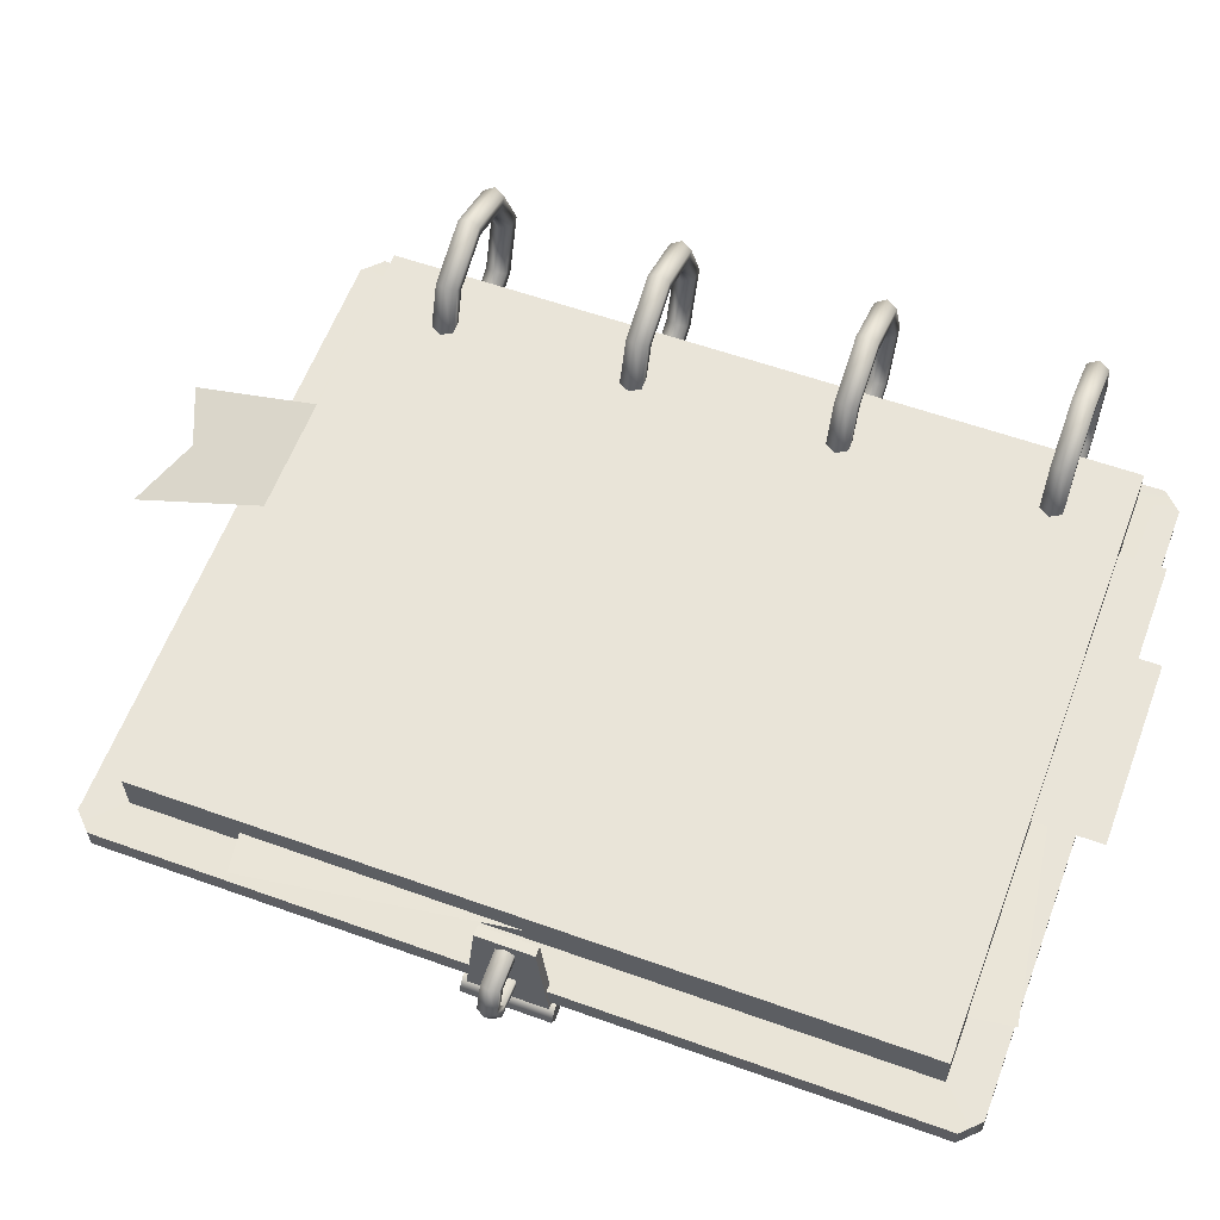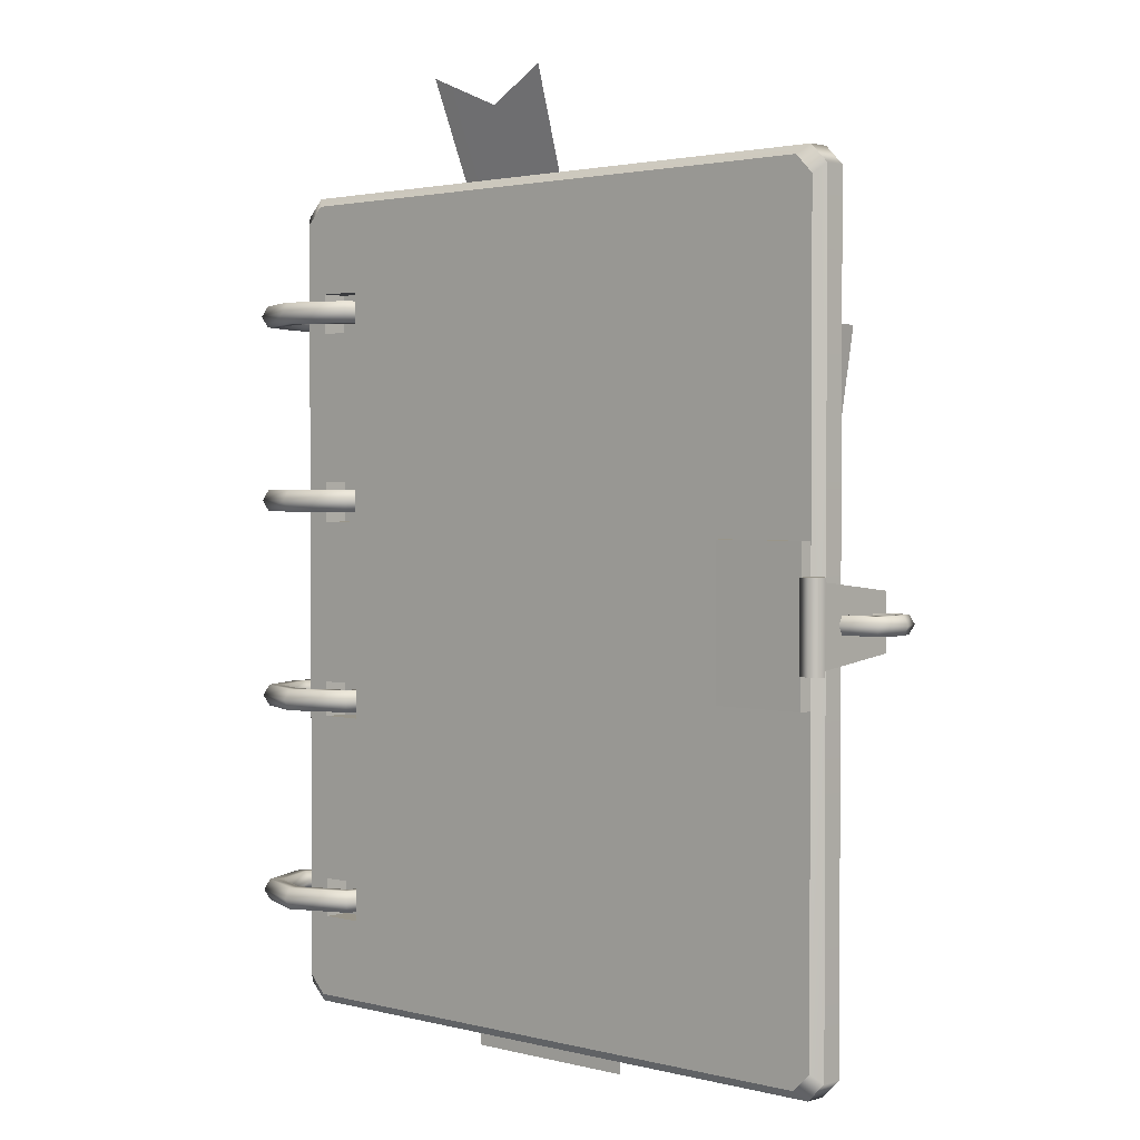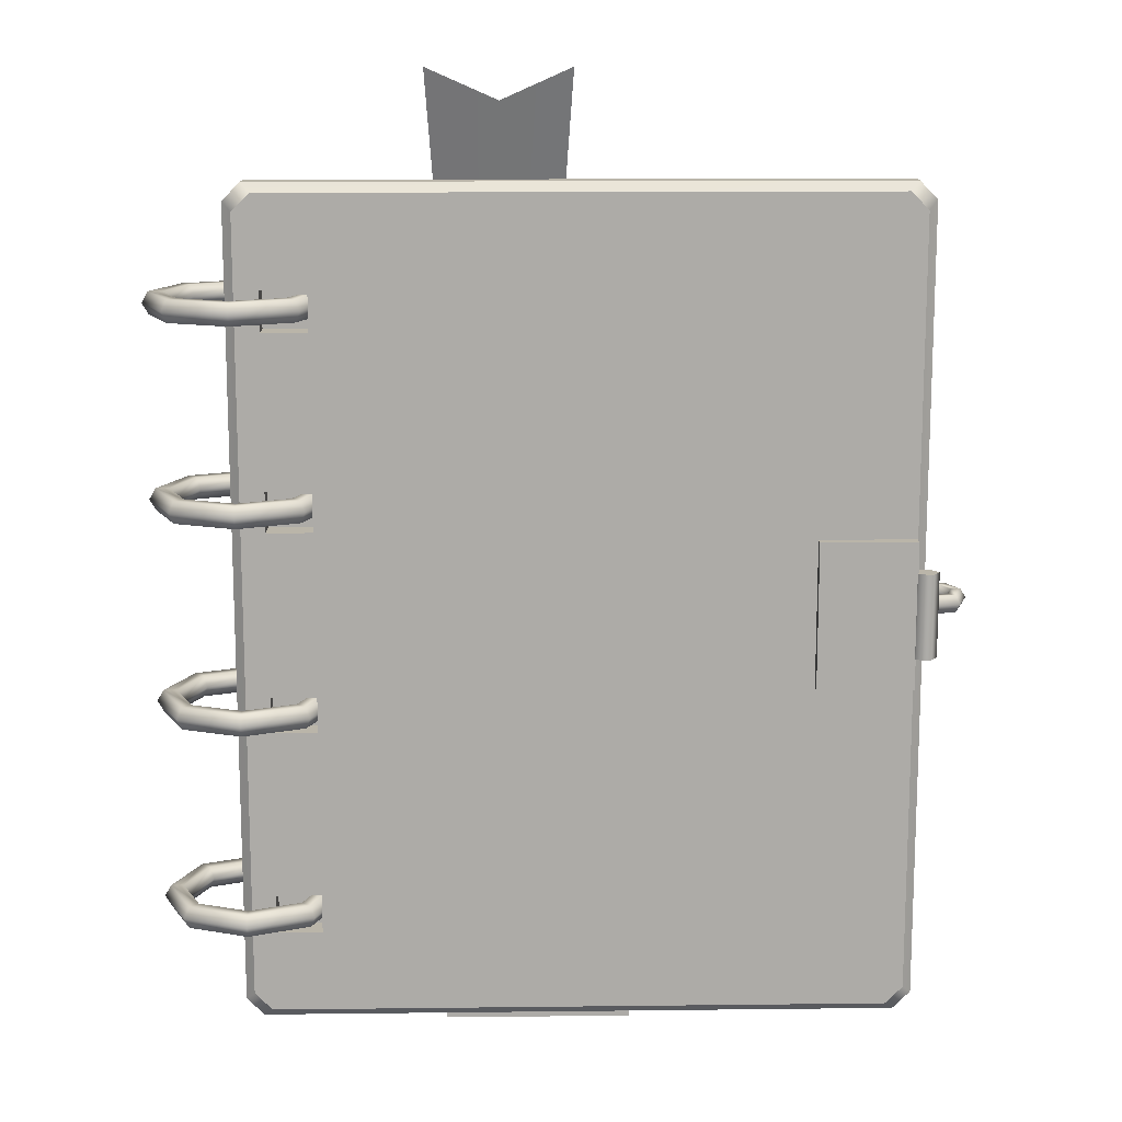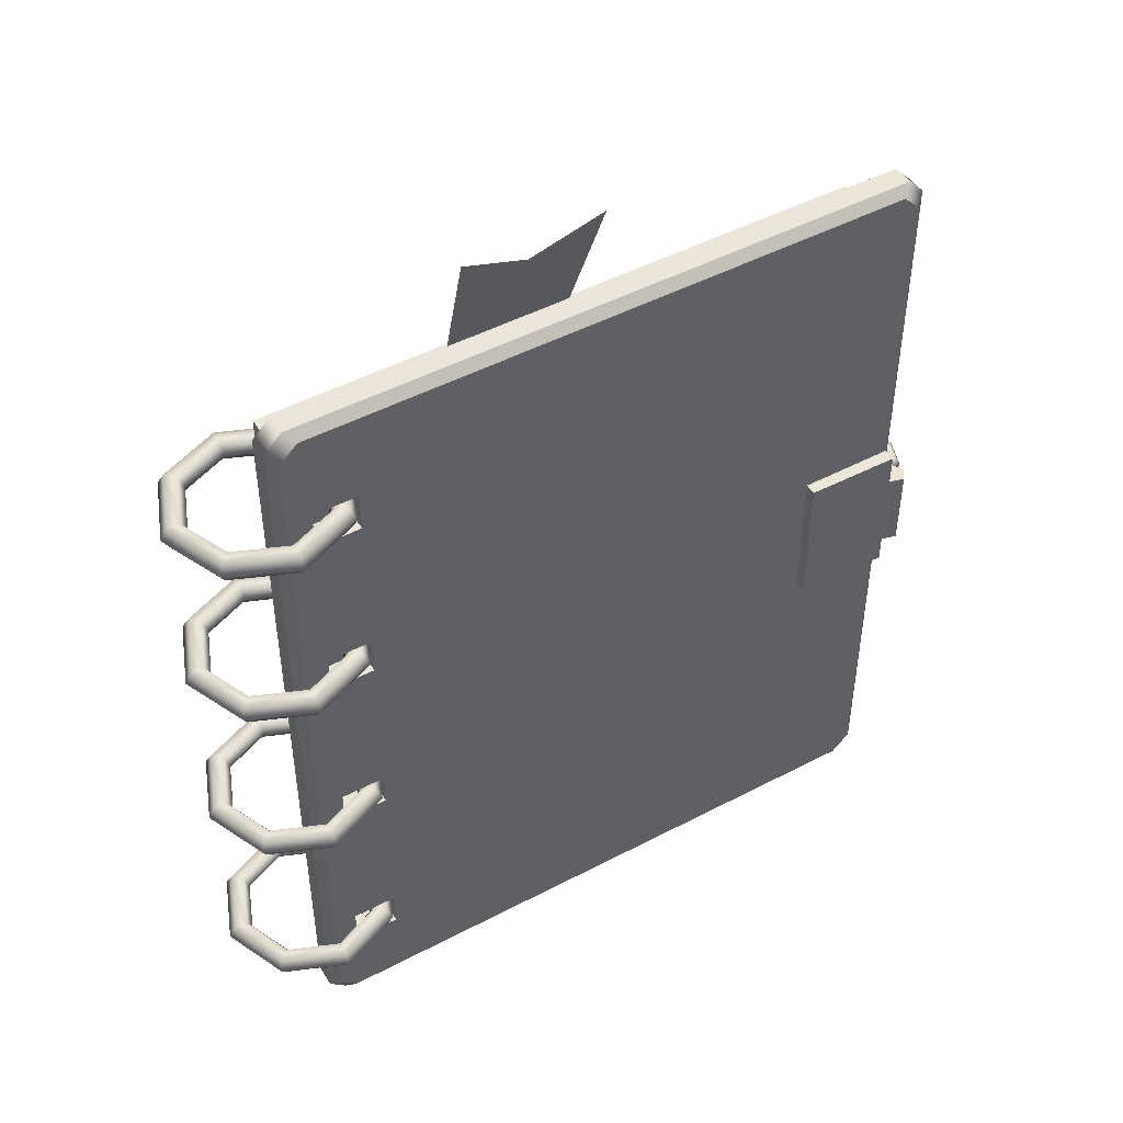
<metadata>
{"format":"obj","ext":"obj","renderer":"f3d","projection":"perspective","resolution":1024,"background":"white","views":[{"elev":57.1,"azim":110.6,"up":"+Y"},{"elev":2.0,"azim":40.2,"up":"+Z"},{"elev":13.7,"azim":-4.2,"up":"+Z"},{"elev":47.8,"azim":-33.3,"up":"+Z"}]}
</metadata>
<code>
g default
v -1.46 0.5671 2.003
v -1.46 0.5671 -2.003
v 1.792 0.4124 -2.003
v 1.792 0.4124 2.003
v -1.4 0.1778 1.687
v -1.159 0.1664 1.687
v -1.4 0.1778 1.472
v -1.159 0.1664 1.472
v -1.4 0.1778 0.6613
v -1.159 0.1664 0.6613
v -1.4 0.1778 0.4446
v -1.159 0.1664 0.4446
v -1.4 0.1778 -0.4333
v -1.159 0.1664 -0.4333
v -1.4 0.1778 -0.6233
v -1.159 0.1664 -0.6233
v -1.4 0.1778 -1.52
v -1.159 0.1664 -1.52
v -1.4 0.1778 -1.73
v -1.159 0.1664 -1.73
v -1.153 0.3041 1.472
v -1.153 0.3041 1.687
v -1.393 0.3155 1.687
v -1.393 0.3155 1.472
v -1.153 0.3041 0.4446
v -1.153 0.3041 0.6613
v -1.393 0.3155 0.6613
v -1.393 0.3155 0.4446
v -1.153 0.3041 -0.6233
v -1.153 0.3041 -0.4333
v -1.393 0.3155 -0.4333
v -1.393 0.3155 -0.6233
v -1.153 0.3041 -1.73
v -1.153 0.3041 -1.52
v -1.393 0.3155 -1.52
v -1.393 0.3155 -1.73
v -1.265 0.7224 1.584
v -1.508 0.8369 1.584
v -1.761 0.746 1.584
v -1.876 0.503 1.584
v -1.785 0.2502 1.584
v -1.542 0.1357 1.584
v -1.289 0.2266 1.584
v -1.174 0.4696 1.584
v -1.24 0.7452 1.643
v -1.507 0.8708 1.643
v -1.784 0.7711 1.643
v -1.909 0.5046 1.643
v -1.81 0.2273 1.643
v -1.543 0.1018 1.643
v -1.266 0.2014 1.643
v -1.14 0.468 1.643
v -1.19 0.7909 1.643
v -1.503 0.9386 1.643
v -1.83 0.8213 1.643
v -1.977 0.5078 1.643
v -1.86 0.1816 1.643
v -1.546 0.03392 1.643
v -1.22 0.1512 1.643
v -1.073 0.4647 1.643
v -1.165 0.8138 1.584
v -1.502 0.9725 1.584
v -1.852 0.8465 1.584
v -2.011 0.5094 1.584
v -1.885 0.1588 1.584
v -1.548 0 1.584
v -1.197 0.1261 1.584
v -1.039 0.4631 1.584
v -1.19 0.7909 1.525
v -1.503 0.9386 1.525
v -1.83 0.8213 1.525
v -1.977 0.5078 1.525
v -1.86 0.1816 1.525
v -1.546 0.03392 1.525
v -1.22 0.1512 1.525
v -1.073 0.4647 1.525
v -1.24 0.7452 1.525
v -1.507 0.8708 1.525
v -1.784 0.7711 1.525
v -1.909 0.5046 1.525
v -1.81 0.2273 1.525
v -1.543 0.1018 1.525
v -1.266 0.2014 1.525
v -1.14 0.468 1.525
v -1.265 0.7224 0.5591
v -1.508 0.8369 0.5591
v -1.761 0.746 0.5591
v -1.876 0.503 0.5591
v -1.785 0.2502 0.5591
v -1.542 0.1357 0.5591
v -1.289 0.2266 0.5591
v -1.174 0.4696 0.5591
v -1.24 0.7452 0.6179
v -1.507 0.8708 0.6179
v -1.784 0.7711 0.6179
v -1.909 0.5046 0.6179
v -1.81 0.2273 0.6179
v -1.543 0.1018 0.6179
v -1.266 0.2014 0.6179
v -1.14 0.468 0.6179
v -1.19 0.7909 0.6179
v -1.503 0.9386 0.6179
v -1.83 0.8213 0.6179
v -1.977 0.5078 0.6179
v -1.86 0.1816 0.6179
v -1.546 0.03392 0.6179
v -1.22 0.1512 0.6179
v -1.073 0.4647 0.6179
v -1.165 0.8138 0.5591
v -1.502 0.9725 0.5591
v -1.852 0.8465 0.5591
v -2.011 0.5094 0.5591
v -1.885 0.1588 0.5591
v -1.548 0 0.5591
v -1.197 0.1261 0.5591
v -1.039 0.4631 0.5591
v -1.19 0.7909 0.5003
v -1.503 0.9386 0.5003
v -1.83 0.8213 0.5003
v -1.977 0.5078 0.5003
v -1.86 0.1816 0.5003
v -1.546 0.03392 0.5003
v -1.22 0.1512 0.5003
v -1.073 0.4647 0.5003
v -1.24 0.7452 0.5003
v -1.507 0.8708 0.5003
v -1.784 0.7711 0.5003
v -1.909 0.5046 0.5003
v -1.81 0.2273 0.5003
v -1.543 0.1018 0.5003
v -1.266 0.2014 0.5003
v -1.14 0.468 0.5003
v -1.265 0.7224 -0.5329
v -1.508 0.8369 -0.5329
v -1.761 0.746 -0.5329
v -1.876 0.503 -0.5329
v -1.785 0.2502 -0.5329
v -1.542 0.1357 -0.5329
v -1.289 0.2266 -0.5329
v -1.174 0.4696 -0.5329
v -1.24 0.7452 -0.4741
v -1.507 0.8708 -0.4741
v -1.784 0.7711 -0.4741
v -1.909 0.5046 -0.4741
v -1.81 0.2273 -0.4741
v -1.543 0.1018 -0.4741
v -1.266 0.2014 -0.4741
v -1.14 0.468 -0.4741
v -1.19 0.7909 -0.4741
v -1.503 0.9386 -0.4741
v -1.83 0.8213 -0.4741
v -1.977 0.5078 -0.4741
v -1.86 0.1816 -0.4741
v -1.546 0.03392 -0.4741
v -1.22 0.1512 -0.4741
v -1.073 0.4647 -0.4741
v -1.165 0.8138 -0.5329
v -1.502 0.9725 -0.5329
v -1.852 0.8465 -0.5329
v -2.011 0.5094 -0.5329
v -1.885 0.1588 -0.5329
v -1.548 0 -0.5329
v -1.197 0.1261 -0.5329
v -1.039 0.4631 -0.5329
v -1.19 0.7909 -0.5918
v -1.503 0.9386 -0.5918
v -1.83 0.8213 -0.5918
v -1.977 0.5078 -0.5918
v -1.86 0.1816 -0.5918
v -1.546 0.03392 -0.5918
v -1.22 0.1512 -0.5918
v -1.073 0.4647 -0.5918
v -1.24 0.7452 -0.5918
v -1.507 0.8708 -0.5918
v -1.784 0.7711 -0.5918
v -1.909 0.5046 -0.5918
v -1.81 0.2273 -0.5918
v -1.543 0.1018 -0.5918
v -1.266 0.2014 -0.5918
v -1.14 0.468 -0.5918
v -1.265 0.7224 -1.63
v -1.508 0.8369 -1.63
v -1.761 0.746 -1.63
v -1.876 0.503 -1.63
v -1.785 0.2502 -1.63
v -1.542 0.1357 -1.63
v -1.289 0.2266 -1.63
v -1.174 0.4696 -1.63
v -1.24 0.7452 -1.571
v -1.507 0.8708 -1.571
v -1.784 0.7711 -1.571
v -1.909 0.5046 -1.571
v -1.81 0.2273 -1.571
v -1.543 0.1018 -1.571
v -1.266 0.2014 -1.571
v -1.14 0.468 -1.571
v -1.19 0.7909 -1.571
v -1.503 0.9386 -1.571
v -1.83 0.8213 -1.571
v -1.977 0.5078 -1.571
v -1.86 0.1816 -1.571
v -1.546 0.03392 -1.571
v -1.22 0.1512 -1.571
v -1.073 0.4647 -1.571
v -1.165 0.8138 -1.63
v -1.502 0.9725 -1.63
v -1.852 0.8465 -1.63
v -2.011 0.5094 -1.63
v -1.885 0.1588 -1.63
v -1.548 0 -1.63
v -1.197 0.1261 -1.63
v -1.039 0.4631 -1.63
v -1.19 0.7909 -1.689
v -1.503 0.9386 -1.689
v -1.83 0.8213 -1.689
v -1.977 0.5078 -1.689
v -1.86 0.1816 -1.689
v -1.546 0.03392 -1.689
v -1.22 0.1512 -1.689
v -1.073 0.4647 -1.689
v -1.24 0.7452 -1.689
v -1.507 0.8708 -1.689
v -1.784 0.7711 -1.689
v -1.909 0.5046 -1.689
v -1.81 0.2273 -1.689
v -1.543 0.1018 -1.689
v -1.266 0.2014 -1.689
v -1.14 0.468 -1.689
v -1.569 0.3498 2.119
v -1.472 0.3451 2.217
v -1.47 0.3428 2.003
v -1.569 0.3498 -2.119
v -1.472 0.3451 -2.217
v -1.47 0.3428 -2.003
v 1.992 0.1803 2.122
v 1.898 0.1848 2.217
v 1.782 0.1927 2.003
v 1.992 0.1803 -2.122
v 1.898 0.1848 -2.217
v 1.782 0.1927 -2.003
v -1.434 0.1794 2.167
v -1.528 0.1839 2.073
v -1.575 0.2353 2.122
v -1.481 0.2308 2.217
v -1.434 0.1794 -2.167
v -1.528 0.1839 -2.073
v -1.575 0.2353 -2.122
v -1.481 0.2308 -2.217
v 1.986 0.06585 -2.122
v 1.892 0.07033 -2.217
v 1.841 0.02362 -2.167
v 1.935 0.01914 -2.073
v 1.986 0.06585 2.122
v 1.892 0.07033 2.217
v 1.935 0.01914 2.073
v 1.841 0.02362 2.167
v 1.423 0.05043 -0.3926
v 1.932 0.02098 -0.3926
v 1.419 -0.01988 -0.3926
v 1.928 -0.04933 -0.3926
v 1.419 -0.01988 0.3926
v 1.928 -0.04933 0.3926
v 1.423 0.05043 0.3926
v 1.932 0.02098 0.3926
v 1.999 0.04266 -0.2276
v 1.925 0.01858 -0.2276
v 1.925 -0.05933 -0.2276
v 1.999 -0.0834 -0.2276
v 2.044 -0.02037 -0.2276
v 1.999 0.04266 0.2276
v 1.925 0.01858 0.2276
v 1.925 -0.05933 0.2276
v 1.999 -0.0834 0.2276
v 2.044 -0.02037 0.2276
v 1.978 -0.02037 -0.2276
v 1.978 -0.02037 0.2276
v 1.954 0.5411 -0.1483
v 2.007 0.5411 -0.1483
v 1.954 -0.04896 -0.2118
v 2.007 -0.04896 -0.2118
v 1.954 -0.04896 0.2118
v 2.007 -0.04896 0.2118
v 1.954 0.5411 0.1483
v 2.007 0.5411 0.1483
v 2.186 0.3266 0.04651
v 2.147 0.2316 0.04651
v 2.185 0.1937 0.04651
v 2.24 0.3266 0.04651
v 2.147 0.4215 0.04651
v 2.185 0.4595 0.04651
v 2.002 0.4272 0.04651
v 2.002 0.4809 0.04651
v 2.002 0.2226 0.04651
v 2.002 0.1689 0.04651
v 2.204 0.1747 0
v 2.267 0.3266 0
v 2.204 0.4785 0
v 2.002 0.5078 0
v 2.002 0.1421 0
v 2.185 0.1937 -0.04651
v 2.24 0.3266 -0.04651
v 2.185 0.4595 -0.04651
v 2.002 0.4809 -0.04651
v 2.002 0.1689 -0.04651
v 2.147 0.2316 -0.04651
v 2.186 0.3266 -0.04651
v 2.147 0.4215 -0.04651
v 2.002 0.4272 -0.04651
v 2.002 0.2226 -0.04651
v -0.5692 0.1766 2.775
v 0.1713 0.1444 2.775
v -0.1953 0.2215 2.608
v 0.1319 0.4685 1.887
v -0.1824 0.4846 1.887
v -0.4967 0.5007 1.887
v 0.3802 0.3376 1.63
v 1.992 0.2734 1.39
v -0.1582 0.3376 -1.99
v 1.454 0.2734 -2.23
v -0.4994 0.4454 -1.928
v 0.4994 0.3968 -1.928
v -0.4994 0.4454 -2.361
v 0.4994 0.3968 -2.361
v -1.06 0.4278 -1.811
v -0.06123 0.3793 -1.811
v -1.06 0.4278 -2.244
v -0.06123 0.3793 -2.244
g polySurface109polySurface107
f 21 22 23 24
f 10 8 7 9
f 25 26 27 28
f 14 12 11 13
f 4 237 240 3
f 29 30 31 32
f 18 16 15 17
f 33 34 35 36
f 8 6 22 21
f 6 5 23 22
f 5 7 24 23
f 7 8 21 24
f 12 10 26 25
f 10 9 27 26
f 9 11 28 27
f 11 12 25 28
f 16 14 30 29
f 14 13 31 30
f 13 15 32 31
f 15 16 29 32
f 20 18 34 33
f 18 17 35 34
f 17 19 36 35
f 19 20 33 36
f 6 241 5
f 7 5 241 242
f 9 7 242
f 11 9 242
f 13 11 242 246
f 15 13 246
f 17 15 246
f 19 17 246
f 1 231 237 4
f 6 8 256
f 8 10 255 256
f 10 12 255
f 12 14 252 255
f 14 16 252
f 16 18 251 252
f 18 20 251
f 20 245 251
f 38 37 45 46
f 39 38 46 47
f 40 39 47 48
f 41 40 48 49
f 42 41 49 50
f 43 42 50 51
f 44 43 51 52
f 37 44 52 45
f 46 45 53 54
f 47 46 54 55
f 48 47 55 56
f 49 48 56 57
f 50 49 57 58
f 51 50 58 59
f 52 51 59 60
f 45 52 60 53
f 54 53 61 62
f 55 54 62 63
f 56 55 63 64
f 57 56 64 65
f 58 57 65 66
f 59 58 66 67
f 60 59 67 68
f 53 60 68 61
f 62 61 69 70
f 63 62 70 71
f 64 63 71 72
f 65 64 72 73
f 66 65 73 74
f 67 66 74 75
f 68 67 75 76
f 61 68 76 69
f 70 69 77 78
f 71 70 78 79
f 72 71 79 80
f 73 72 80 81
f 74 73 81 82
f 75 74 82 83
f 76 75 83 84
f 69 76 84 77
f 78 77 37 38
f 79 78 38 39
f 80 79 39 40
f 81 80 40 41
f 82 81 41 42
f 83 82 42 43
f 84 83 43 44
f 77 84 44 37
f 86 85 93 94
f 87 86 94 95
f 88 87 95 96
f 89 88 96 97
f 90 89 97 98
f 91 90 98 99
f 92 91 99 100
f 85 92 100 93
f 94 93 101 102
f 95 94 102 103
f 96 95 103 104
f 97 96 104 105
f 98 97 105 106
f 99 98 106 107
f 100 99 107 108
f 93 100 108 101
f 102 101 109 110
f 103 102 110 111
f 104 103 111 112
f 105 104 112 113
f 106 105 113 114
f 107 106 114 115
f 108 107 115 116
f 101 108 116 109
f 110 109 117 118
f 111 110 118 119
f 112 111 119 120
f 113 112 120 121
f 114 113 121 122
f 115 114 122 123
f 116 115 123 124
f 109 116 124 117
f 118 117 125 126
f 119 118 126 127
f 120 119 127 128
f 121 120 128 129
f 122 121 129 130
f 123 122 130 131
f 124 123 131 132
f 117 124 132 125
f 126 125 85 86
f 127 126 86 87
f 128 127 87 88
f 129 128 88 89
f 130 129 89 90
f 131 130 90 91
f 132 131 91 92
f 125 132 92 85
f 134 133 141 142
f 135 134 142 143
f 136 135 143 144
f 137 136 144 145
f 138 137 145 146
f 139 138 146 147
f 140 139 147 148
f 133 140 148 141
f 142 141 149 150
f 143 142 150 151
f 144 143 151 152
f 145 144 152 153
f 146 145 153 154
f 147 146 154 155
f 148 147 155 156
f 141 148 156 149
f 150 149 157 158
f 151 150 158 159
f 152 151 159 160
f 153 152 160 161
f 154 153 161 162
f 155 154 162 163
f 156 155 163 164
f 149 156 164 157
f 158 157 165 166
f 159 158 166 167
f 160 159 167 168
f 161 160 168 169
f 162 161 169 170
f 163 162 170 171
f 164 163 171 172
f 157 164 172 165
f 166 165 173 174
f 167 166 174 175
f 168 167 175 176
f 169 168 176 177
f 170 169 177 178
f 171 170 178 179
f 172 171 179 180
f 165 172 180 173
f 174 173 133 134
f 175 174 134 135
f 176 175 135 136
f 177 176 136 137
f 178 177 137 138
f 179 178 138 139
f 180 179 139 140
f 173 180 140 133
f 182 181 189 190
f 183 182 190 191
f 184 183 191 192
f 185 184 192 193
f 186 185 193 194
f 187 186 194 195
f 188 187 195 196
f 181 188 196 189
f 190 189 197 198
f 191 190 198 199
f 192 191 199 200
f 193 192 200 201
f 194 193 201 202
f 195 194 202 203
f 196 195 203 204
f 189 196 204 197
f 198 197 205 206
f 199 198 206 207
f 200 199 207 208
f 201 200 208 209
f 202 201 209 210
f 203 202 210 211
f 204 203 211 212
f 197 204 212 205
f 206 205 213 214
f 207 206 214 215
f 208 207 215 216
f 209 208 216 217
f 210 209 217 218
f 211 210 218 219
f 212 211 219 220
f 205 212 220 213
f 214 213 221 222
f 215 214 222 223
f 216 215 223 224
f 217 216 224 225
f 218 217 225 226
f 219 218 226 227
f 220 219 227 228
f 213 220 228 221
f 222 221 181 182
f 223 222 182 183
f 224 223 183 184
f 225 224 184 185
f 226 225 185 186
f 227 226 186 187
f 228 227 187 188
f 221 228 188 181
f 1 4 3 2
f 234 2 3 240
f 234 231 1 2
f 241 6 256
f 246 245 20 19
f 229 230 231
f 230 229 243 244
f 232 233 248 247
f 233 232 234
f 235 236 254 253
f 236 235 237
f 238 239 240
f 239 238 249 250
f 242 241 244 243
f 245 246 247 248
f 250 249 252 251
f 253 254 256 255
f 232 229 231 234
f 237 235 238 240
f 242 243 247 246
f 253 255 252 249
f 247 243 229 232
f 235 253 249 238
f 231 230 236 237
f 230 244 254 236
f 244 241 256 254
f 245 248 250 251
f 248 233 239 250
f 233 234 240 239
f 257 258 260 259
f 259 260 262 261
f 261 262 264 263
f 263 257 259 261
f 262 260 258 264
f 265 266 271 270
f 266 267 272 271
f 267 268 273 272
f 268 269 274 273
f 269 265 270 274
f 266 265 275
f 267 266 275
f 268 267 275
f 269 268 275
f 265 269 275
f 270 271 276
f 271 272 276
f 272 273 276
f 273 274 276
f 274 270 276
f 278 284 282 280
f 283 284 278 277
f 283 277 279 281
f 277 278 280 279
f 281 282 284 283
f 285 286 287 288
f 289 285 288 290
f 291 289 290 292
f 286 293 294 287
f 288 287 295 296
f 290 288 296 297
f 292 290 297 298
f 287 294 299 295
f 296 295 300 301
f 297 296 301 302
f 298 297 302 303
f 295 299 304 300
f 301 300 305 306
f 302 301 306 307
f 303 302 307 308
f 300 304 309 305
f 285 306 305 286
f 289 307 306 285
f 291 308 307 289
f 286 305 309 293
f 310 312 314 315
f 312 311 313 314
f 316 317 319 318
f 320 321 323 322
f 324 325 327 326

</code>
